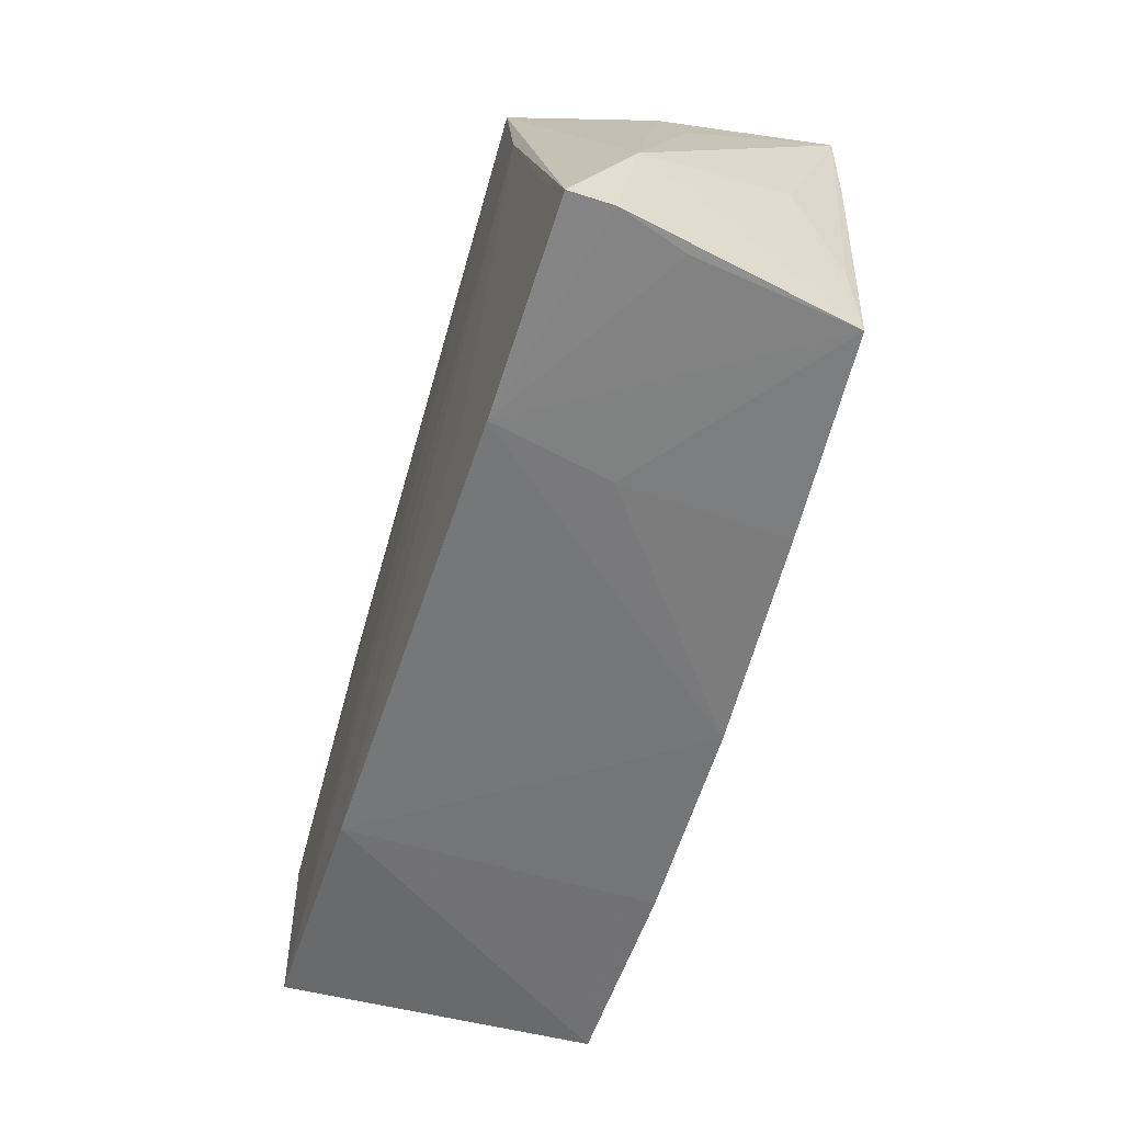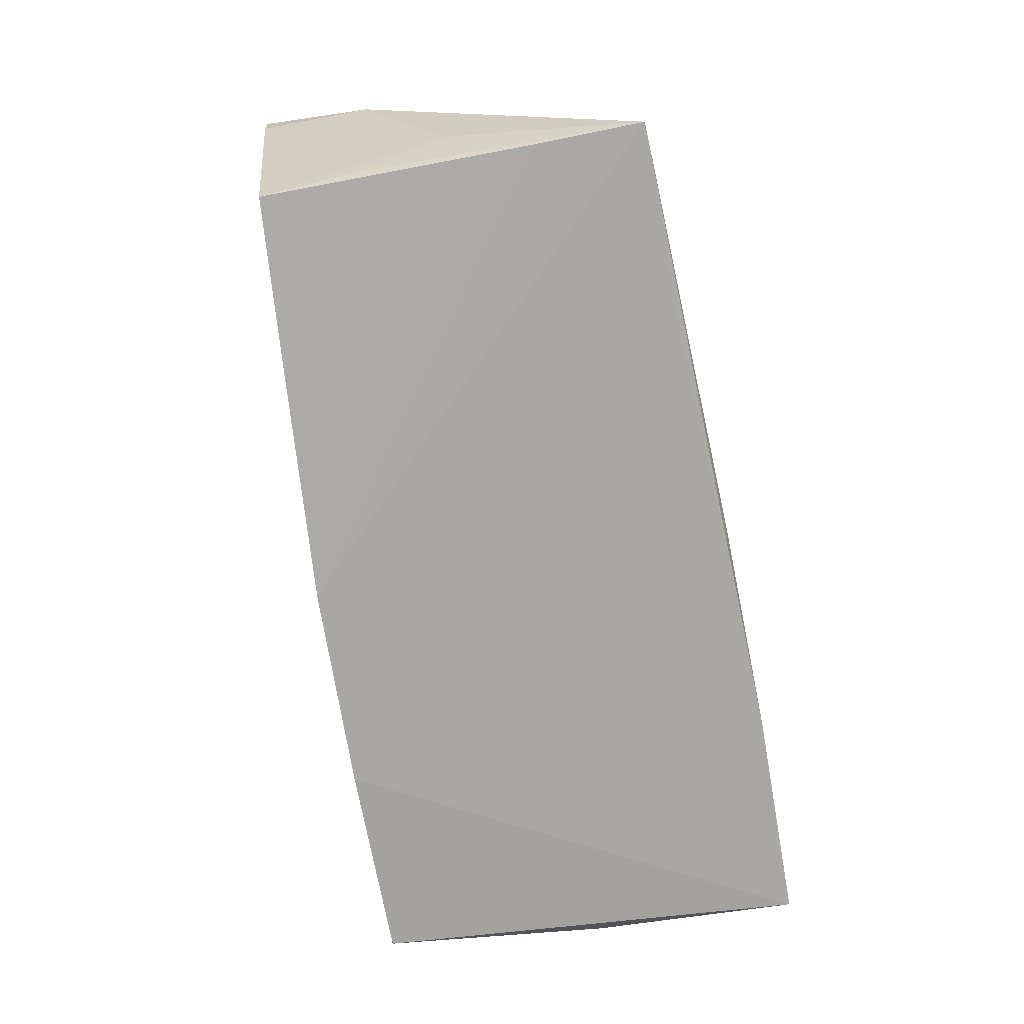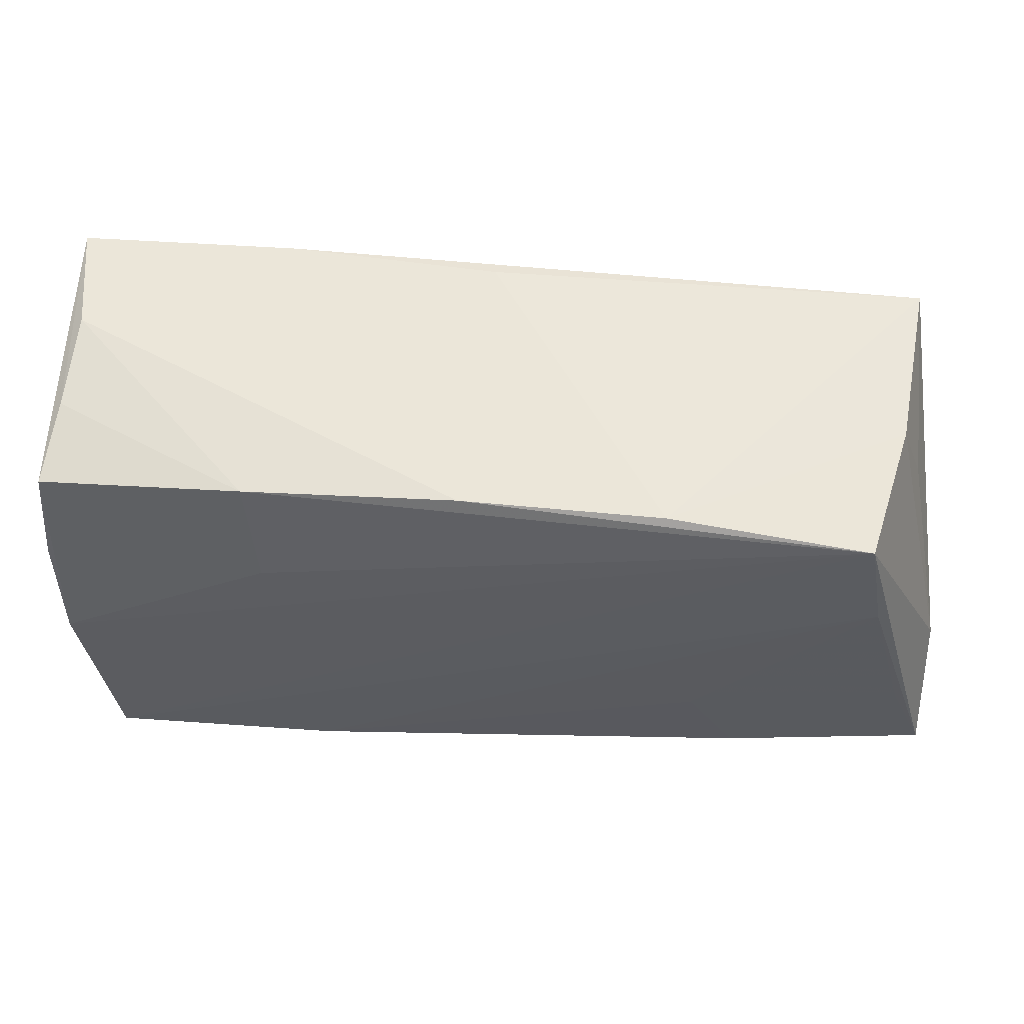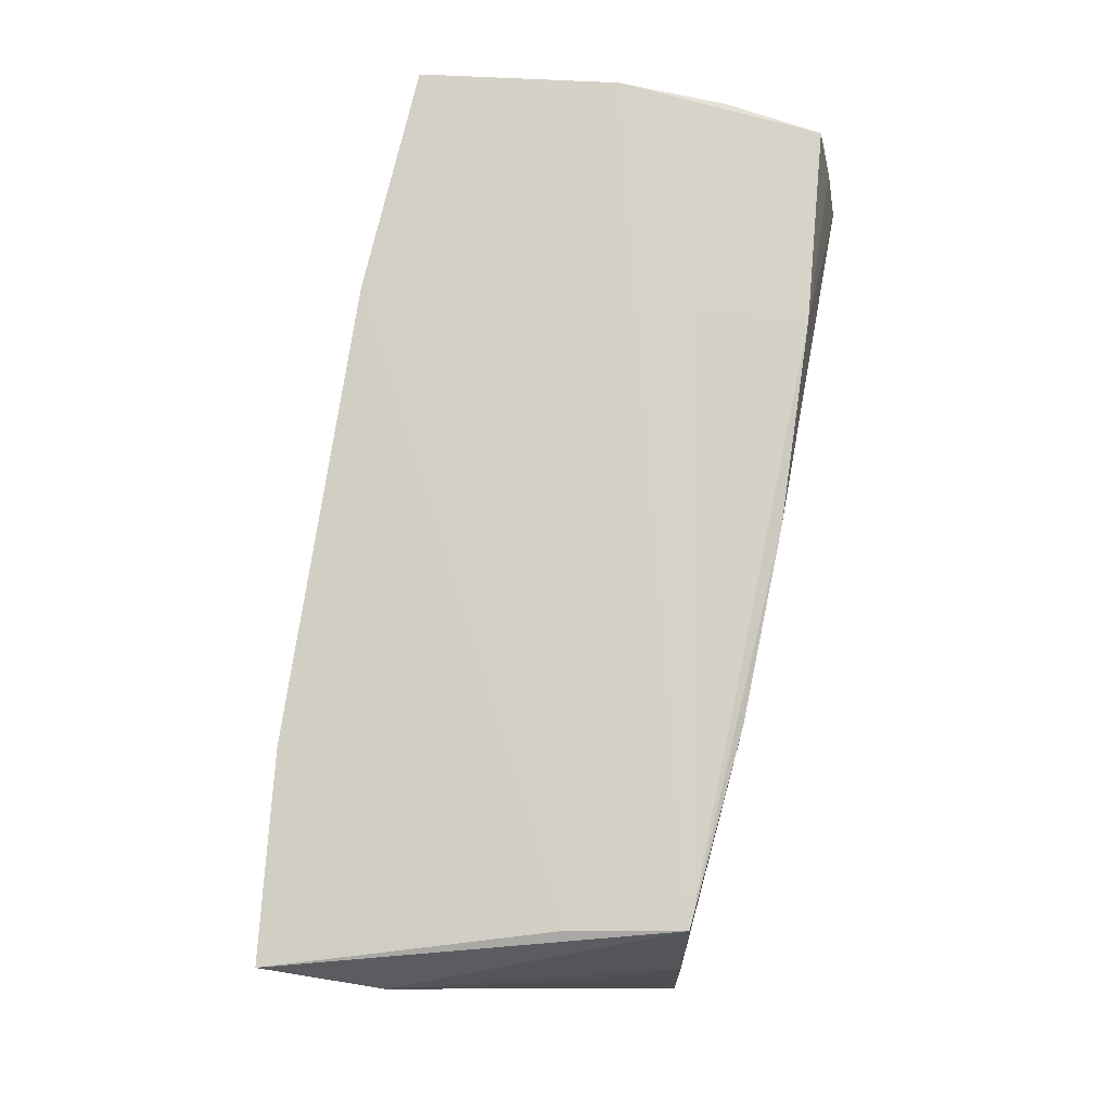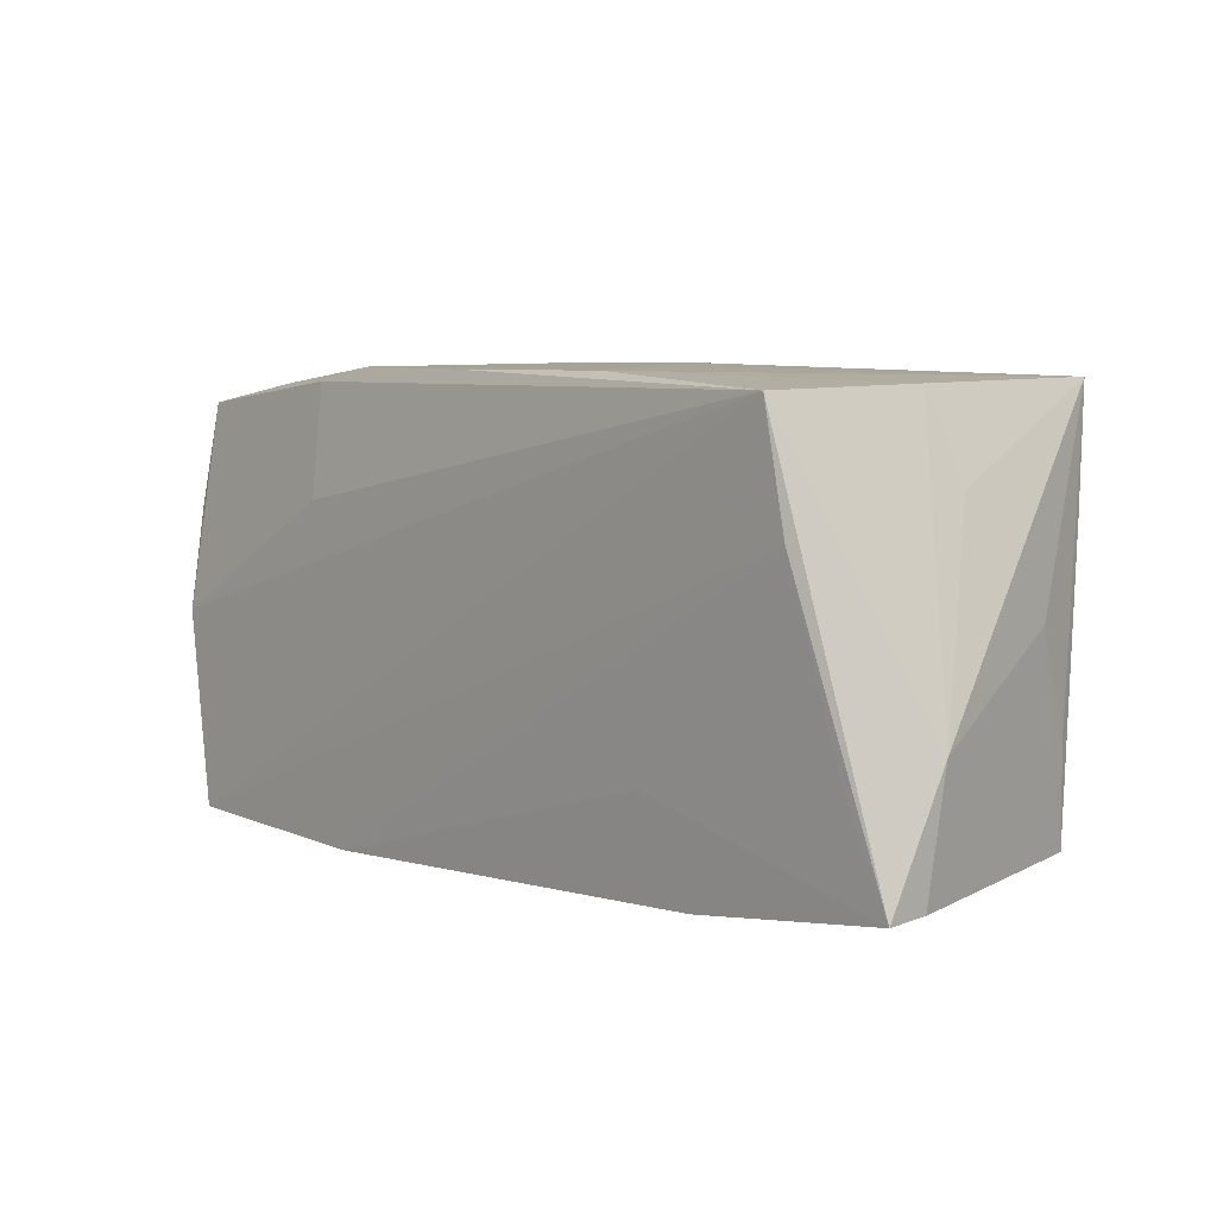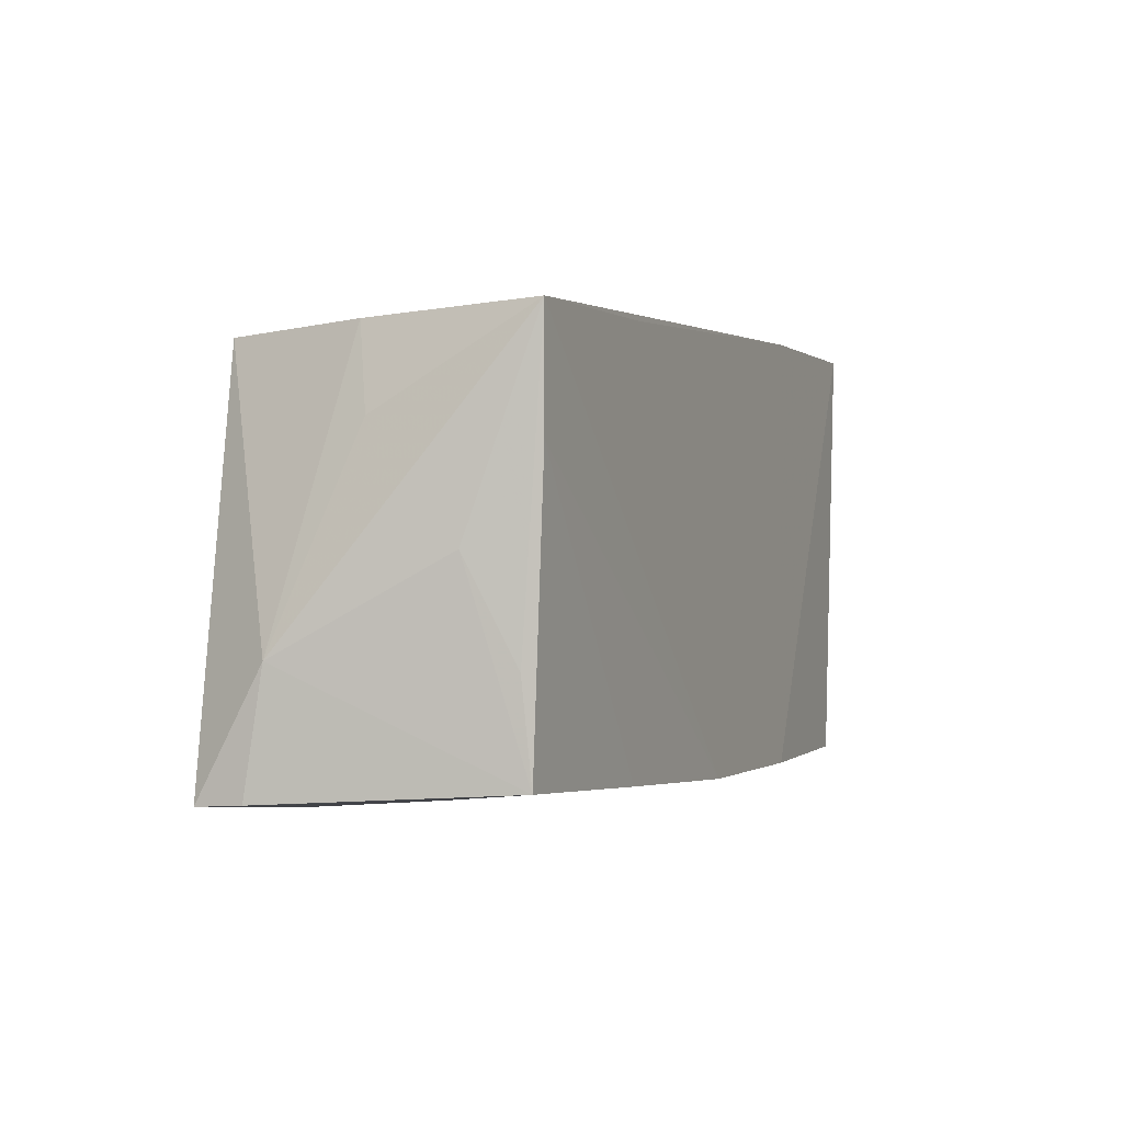
<metadata>
{"format":"obj","ext":"obj","renderer":"f3d","projection":"perspective","resolution":1024,"background":"white","views":[{"elev":-56.7,"azim":73.4,"up":"+Y"},{"elev":-74.1,"azim":100.0,"up":"+Z"},{"elev":54.8,"azim":3.7,"up":"+Y"},{"elev":79.3,"azim":100.4,"up":"+Z"},{"elev":4.4,"azim":48.5,"up":"+Y"},{"elev":-0.3,"azim":112.0,"up":"+Y"}]}
</metadata>
<code>
v -0.0004864 0.02679 -0.01678
v 0.0267 -0.02345 -0.01777
v 0.05214 0.0137 0.0002101
v -0.0495 -0.01444 0.01905
v 0.05144 -0.0107 -0.01563
v -0.04815 -0.02577 0.01905
v 0.04472 0.02263 0.01905
v 0.05728 -0.009699 0.008411
v 0.02922 -0.02543 0.002384
v -0.02106 -0.02746 0.01842
v 0.001201 -0.02491 -0.01879
v -0.02549 0.0274 -0.01849
v -0.05202 0.01067 0.01676
v -0.05107 0.0274 -0.01861
v 0.05335 0.0008876 -0.01019
v -0.002467 0.0255 0.01681
v 0.02537 0.02538 -0.006775
v -0.052 0.002464 -0.01541
v 0.02657 0.0247 -0.01823
v 0.05156 0.02431 -0.01805
v 0.0472 0.009018 0.01871
v 0.02115 0.02487 0.0173
v 0.05074 -0.022 -0.01653
v -0.04928 0.02718 -0.005594
v 0.05731 -0.0238 0.01595
v -0.05113 0.02256 0.01514
v -0.04783 -0.02491 -0.01835
v -0.02729 0.02466 0.01653
v -0.05138 -0.002221 0.01904
v 0.03295 -0.02634 0.01663
v 0.05701 -0.0235 0.01078
v -0.05 0.02499 0.00551
v 0.05411 -0.02325 0.00278
v 0.05122 0.01109 -0.01792
v -0.02359 -0.02513 -0.01904
v 0.05267 -0.01206 0.01699
v -0.02591 0.0114 0.01879
v 0.04896 0.02343 0.002392
v 0.02689 -0.0151 0.0178
f 38 7 8
f 8 20 3
f 3 38 8
f 20 38 3
f 18 14 27
f 6 21 7
f 6 29 18
f 18 27 6
f 37 29 7
f 37 26 29
f 13 26 14
f 13 14 18
f 18 29 13
f 29 26 13
f 12 1 20
f 12 16 1
f 8 31 23
f 30 31 25
f 25 31 8
f 8 7 25
f 7 21 25
f 25 21 36
f 21 6 10
f 10 6 27
f 10 11 30
f 7 29 4
f 4 6 7
f 29 6 4
f 24 12 14
f 16 12 24
f 7 38 22
f 22 16 7
f 22 38 20
f 1 16 22
f 33 31 30
f 30 23 33
f 33 23 31
f 34 23 2
f 34 11 20
f 2 11 34
f 15 20 8
f 8 23 15
f 30 11 9
f 9 11 2
f 9 23 30
f 2 23 9
f 19 12 20
f 36 21 39
f 21 10 39
f 39 10 30
f 30 25 39
f 39 25 36
f 35 10 27
f 11 10 35
f 35 27 14
f 14 12 35
f 12 19 35
f 20 11 35
f 35 19 20
f 16 24 28
f 26 37 28
f 28 37 7
f 7 16 28
f 20 1 17
f 17 22 20
f 1 22 17
f 20 15 5
f 5 15 23
f 5 34 20
f 23 34 5
f 26 28 32
f 32 28 24
f 14 26 32
f 32 24 14

</code>
